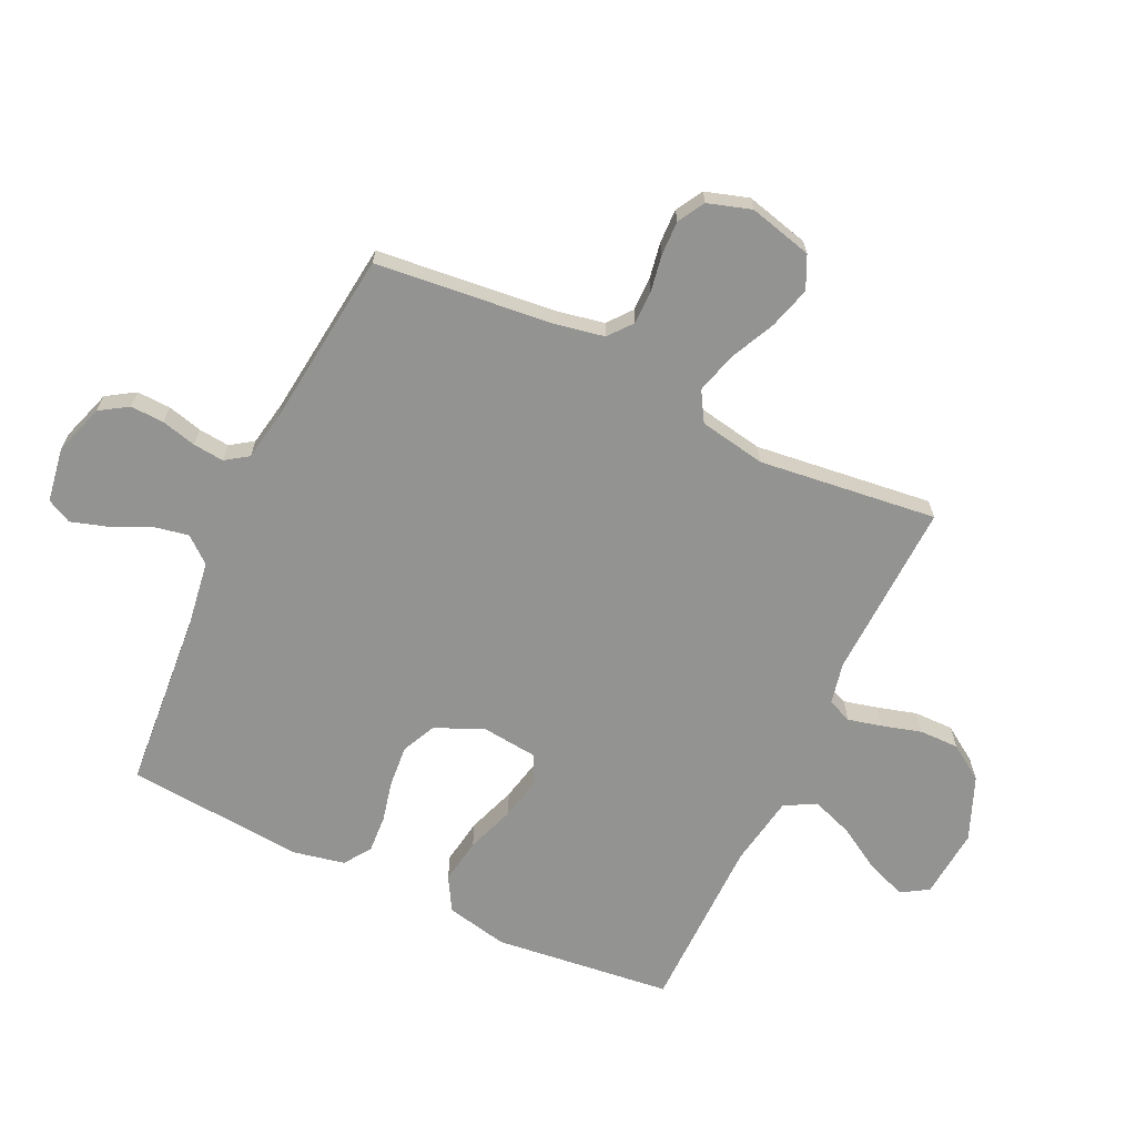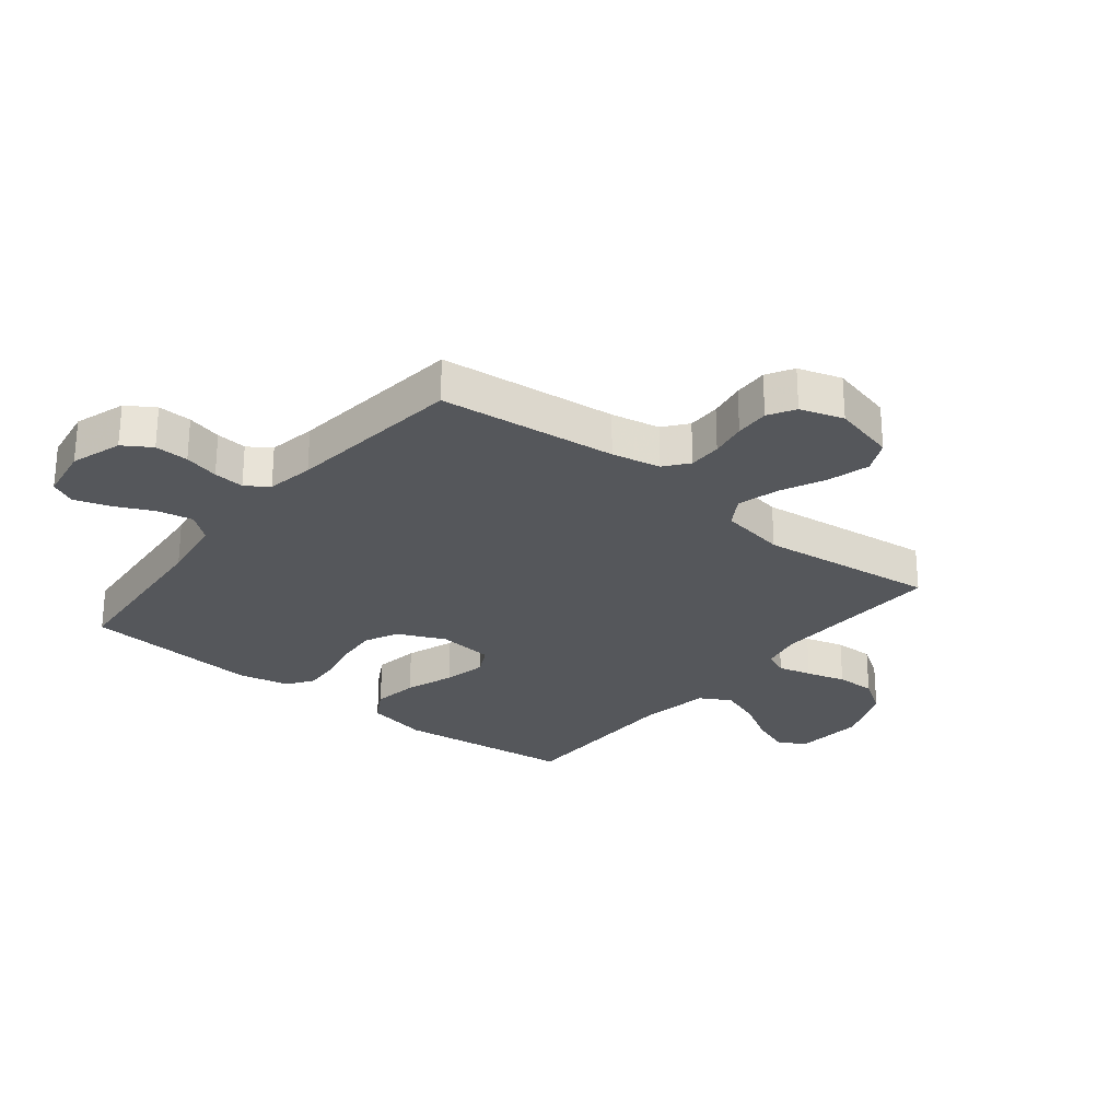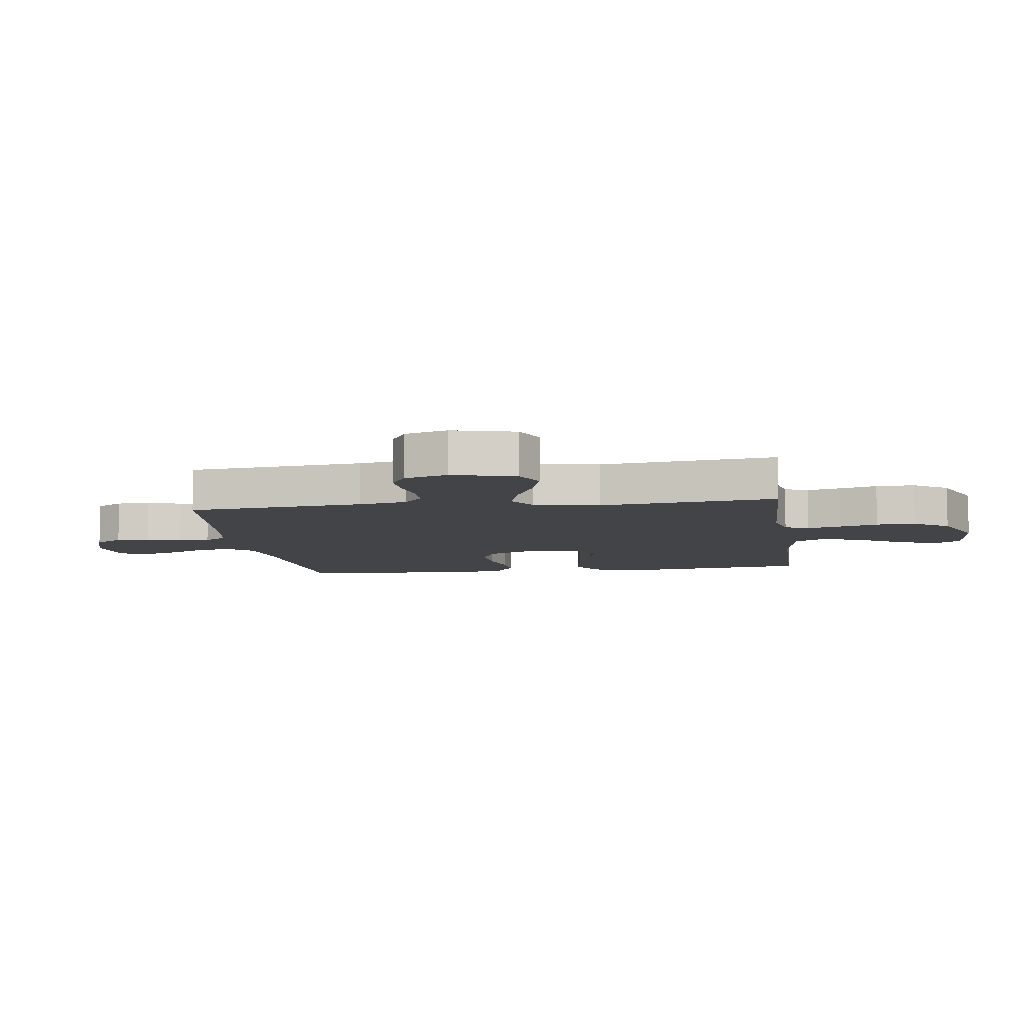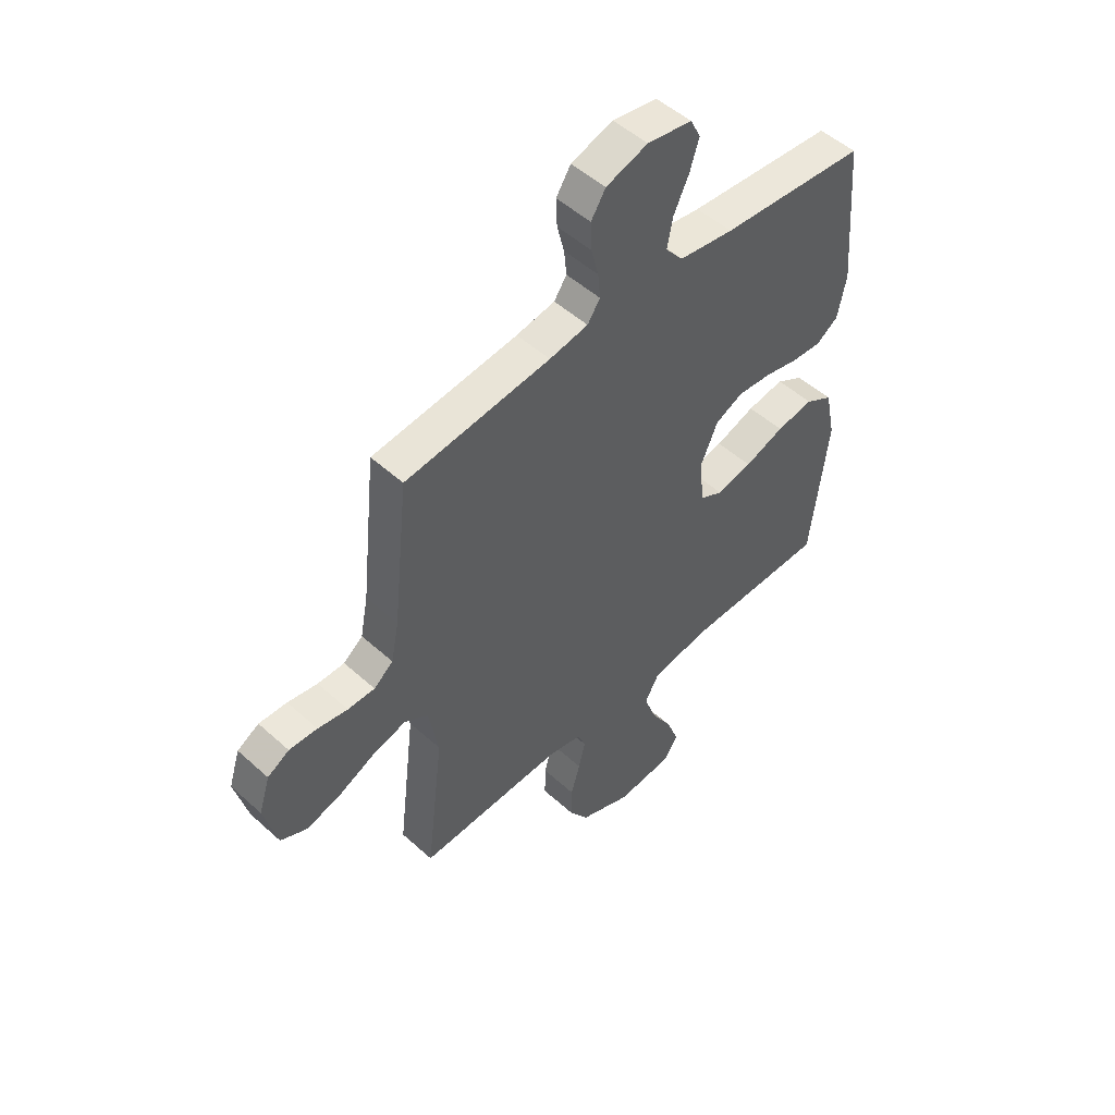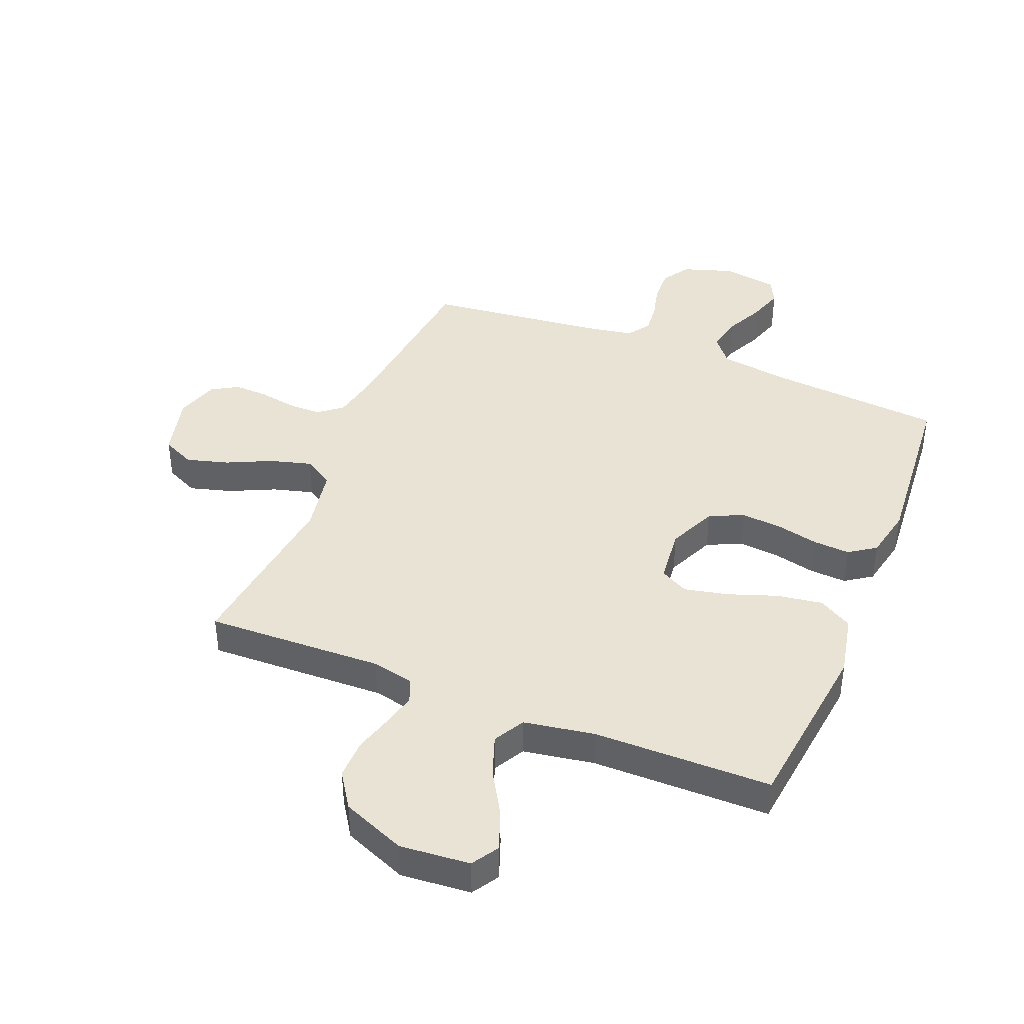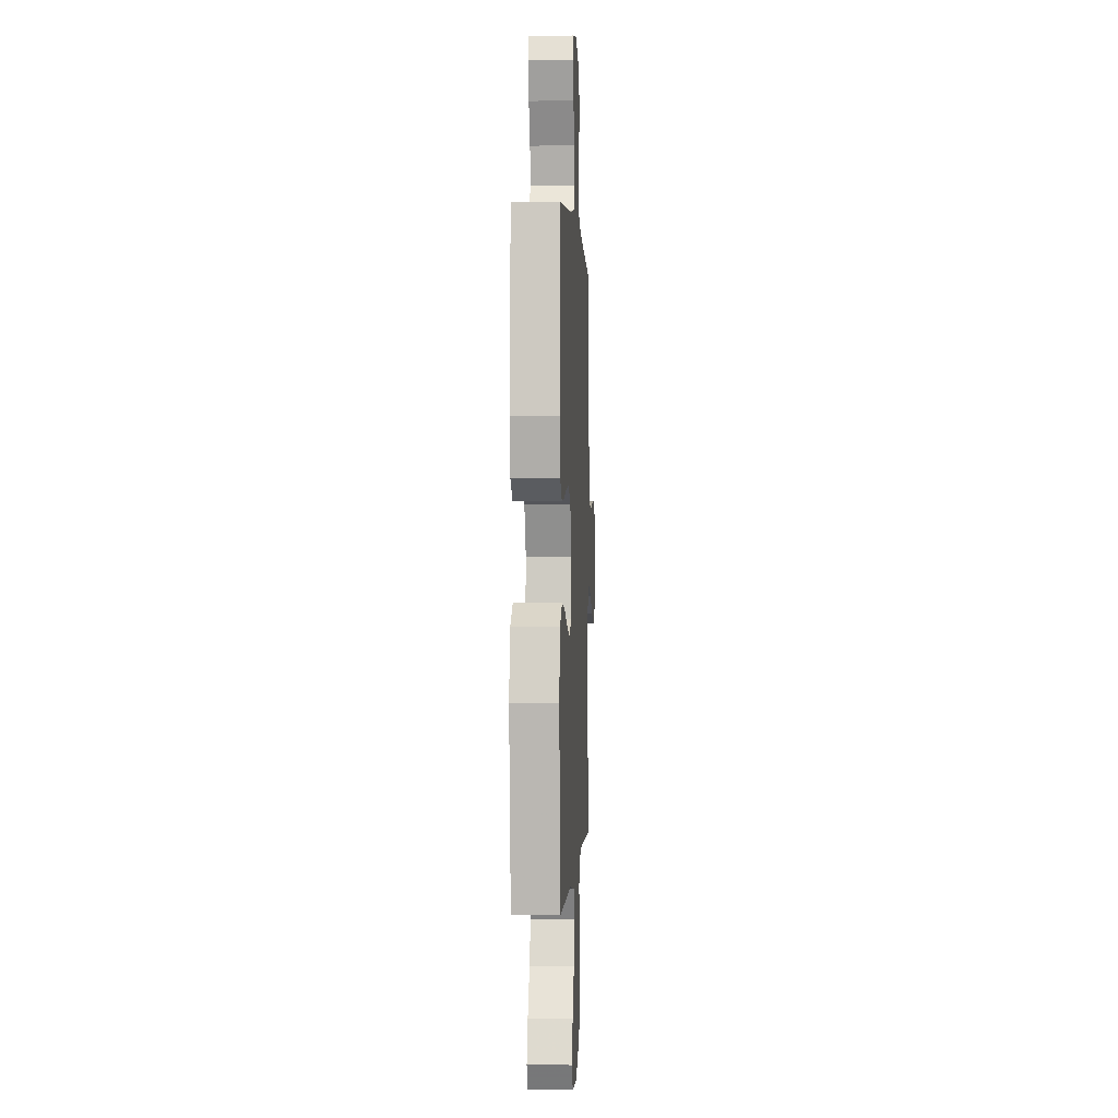
<metadata>
{"format":"obj","ext":"obj","renderer":"f3d","projection":"perspective","resolution":1024,"background":"white","views":[{"elev":-66.7,"azim":64.6,"up":"+Y"},{"elev":-26.7,"azim":51.3,"up":"+Y"},{"elev":-7.8,"azim":97.9,"up":"+Y"},{"elev":50.7,"azim":134.6,"up":"+Z"},{"elev":41.2,"azim":-157.9,"up":"+Y"},{"elev":0.5,"azim":-87.1,"up":"+Z"}]}
</metadata>
<code>
v 0.5 0.07 -0.5
v 0.2 0.07 -0.49
v 0.13 0.07 -0.505
v 0.113 0.07 -0.546
v 0.127 0.07 -0.603
v 0.146 0.07 -0.669
v 0.147 0.07 -0.736
v 0.107 0.07 -0.796
v 0 0.07 -0.84
v -0.118 0.07 -0.83
v -0.146 0.07 -0.785
v -0.121 0.07 -0.718
v -0.077 0.07 -0.644
v -0.052 0.07 -0.574
v -0.081 0.07 -0.522
v -0.2 0.07 -0.502
v -0.5 0.07 -0.5
v -0.535 0.07 -0.2
v -0.513 0.07 -0.095
v -0.456 0.07 -0.062
v -0.379 0.07 -0.074
v -0.297 0.07 -0.103
v -0.224 0.07 -0.119
v -0.176 0.07 -0.094
v -0.166 0.07 0
v -0.202 0.07 0.081
v -0.259 0.07 0.108
v -0.329 0.07 0.102
v -0.399 0.07 0.086
v -0.462 0.07 0.082
v -0.507 0.07 0.113
v -0.525 0.07 0.2
v -0.5 0.07 0.5
v -0.2 0.07 0.525
v -0.087 0.07 0.542
v -0.051 0.07 0.586
v -0.063 0.07 0.647
v -0.094 0.07 0.712
v -0.113 0.07 0.772
v -0.092 0.07 0.814
v 0 0.07 0.829
v 0.086 0.07 0.801
v 0.116 0.07 0.754
v 0.114 0.07 0.697
v 0.099 0.07 0.638
v 0.094 0.07 0.586
v 0.12 0.07 0.548
v 0.2 0.07 0.534
v 0.5 0.07 0.5
v 0.532 0.07 0.2
v 0.548 0.07 0.118
v 0.588 0.07 0.086
v 0.644 0.07 0.086
v 0.706 0.07 0.097
v 0.764 0.07 0.099
v 0.809 0.07 0.073
v 0.832 0.07 0
v 0.805 0.07 -0.107
v 0.75 0.07 -0.133
v 0.679 0.07 -0.113
v 0.603 0.07 -0.077
v 0.534 0.07 -0.058
v 0.484 0.07 -0.088
v 0.464 0.07 -0.2
v 0.5 0 -0.5
v 0.2 0 -0.49
v 0.13 0 -0.505
v 0.113 0 -0.546
v 0.127 0 -0.603
v 0.146 0 -0.669
v 0.147 0 -0.736
v 0.107 0 -0.796
v 0 0 -0.84
v -0.118 0 -0.83
v -0.146 0 -0.785
v -0.121 0 -0.718
v -0.077 0 -0.644
v -0.052 0 -0.574
v -0.081 0 -0.522
v -0.2 0 -0.502
v -0.5 0 -0.5
v -0.535 0 -0.2
v -0.513 0 -0.095
v -0.456 0 -0.062
v -0.379 0 -0.074
v -0.297 0 -0.103
v -0.224 0 -0.119
v -0.176 0 -0.094
v -0.166 0 0
v -0.202 0 0.081
v -0.259 0 0.108
v -0.329 0 0.102
v -0.399 0 0.086
v -0.462 0 0.082
v -0.507 0 0.113
v -0.525 0 0.2
v -0.5 0 0.5
v -0.2 0 0.525
v -0.087 0 0.542
v -0.051 0 0.586
v -0.063 0 0.647
v -0.094 0 0.712
v -0.113 0 0.772
v -0.092 0 0.814
v 0 0 0.829
v 0.086 0 0.801
v 0.116 0 0.754
v 0.114 0 0.697
v 0.099 0 0.638
v 0.094 0 0.586
v 0.12 0 0.548
v 0.2 0 0.534
v 0.5 0 0.5
v 0.532 0 0.2
v 0.548 0 0.118
v 0.588 0 0.086
v 0.644 0 0.086
v 0.706 0 0.097
v 0.764 0 0.099
v 0.809 0 0.073
v 0.832 0 0
v 0.805 0 -0.107
v 0.75 0 -0.133
v 0.679 0 -0.113
v 0.603 0 -0.077
v 0.534 0 -0.058
v 0.484 0 -0.088
v 0.464 0 -0.2
f 58 59 60 61
f 58 61 62
f 57 58 62
f 56 57 62
f 53 54 55 56
f 52 53 56 62
f 51 52 62 63
f 48 49 50
f 47 48 50 51
f 42 43 44 45
f 42 45 46
f 41 42 46
f 40 41 46
f 37 38 39 40
f 36 37 40 46
f 35 36 46 47
f 31 32 33 34
f 28 29 30 31
f 27 28 31 34
f 26 27 34 35
f 19 20 21 22
f 19 22 23
f 16 17 18 19
f 15 16 19 23
f 14 15 23 24
f 10 11 12 13
f 10 13 14
f 9 10 14
f 8 9 14
f 5 6 7 8
f 4 5 8 14
f 3 4 14 24
f 64 1 2
f 63 64 2 3
f 25 26 35 47
f 25 47 51 63
f 3 24 25 63
f 125 124 123 122
f 126 125 122
f 126 122 121
f 126 121 120
f 120 119 118 117
f 126 120 117 116
f 127 126 116 115
f 114 113 112
f 115 114 112 111
f 109 108 107 106
f 110 109 106
f 110 106 105
f 110 105 104
f 104 103 102 101
f 110 104 101 100
f 111 110 100 99
f 98 97 96 95
f 95 94 93 92
f 98 95 92 91
f 99 98 91 90
f 86 85 84 83
f 87 86 83
f 83 82 81 80
f 87 83 80 79
f 88 87 79 78
f 77 76 75 74
f 78 77 74
f 78 74 73
f 78 73 72
f 72 71 70 69
f 78 72 69 68
f 88 78 68 67
f 66 65 128
f 67 66 128 127
f 111 99 90 89
f 127 115 111 89
f 127 89 88 67
f 1 65 66 2
f 2 66 67 3
f 3 67 68 4
f 4 68 69 5
f 5 69 70 6
f 6 70 71 7
f 7 71 72 8
f 8 72 73 9
f 9 73 74 10
f 10 74 75 11
f 11 75 76 12
f 12 76 77 13
f 13 77 78 14
f 14 78 79 15
f 15 79 80 16
f 16 80 81 17
f 17 81 82 18
f 18 82 83 19
f 19 83 84 20
f 20 84 85 21
f 21 85 86 22
f 22 86 87 23
f 23 87 88 24
f 24 88 89 25
f 25 89 90 26
f 26 90 91 27
f 27 91 92 28
f 28 92 93 29
f 29 93 94 30
f 30 94 95 31
f 31 95 96 32
f 32 96 97 33
f 33 97 98 34
f 34 98 99 35
f 35 99 100 36
f 36 100 101 37
f 37 101 102 38
f 38 102 103 39
f 39 103 104 40
f 40 104 105 41
f 41 105 106 42
f 42 106 107 43
f 43 107 108 44
f 44 108 109 45
f 45 109 110 46
f 46 110 111 47
f 47 111 112 48
f 48 112 113 49
f 49 113 114 50
f 50 114 115 51
f 51 115 116 52
f 52 116 117 53
f 53 117 118 54
f 54 118 119 55
f 55 119 120 56
f 56 120 121 57
f 57 121 122 58
f 58 122 123 59
f 59 123 124 60
f 60 124 125 61
f 61 125 126 62
f 62 126 127 63
f 63 127 128 64
f 64 128 65 1

</code>
